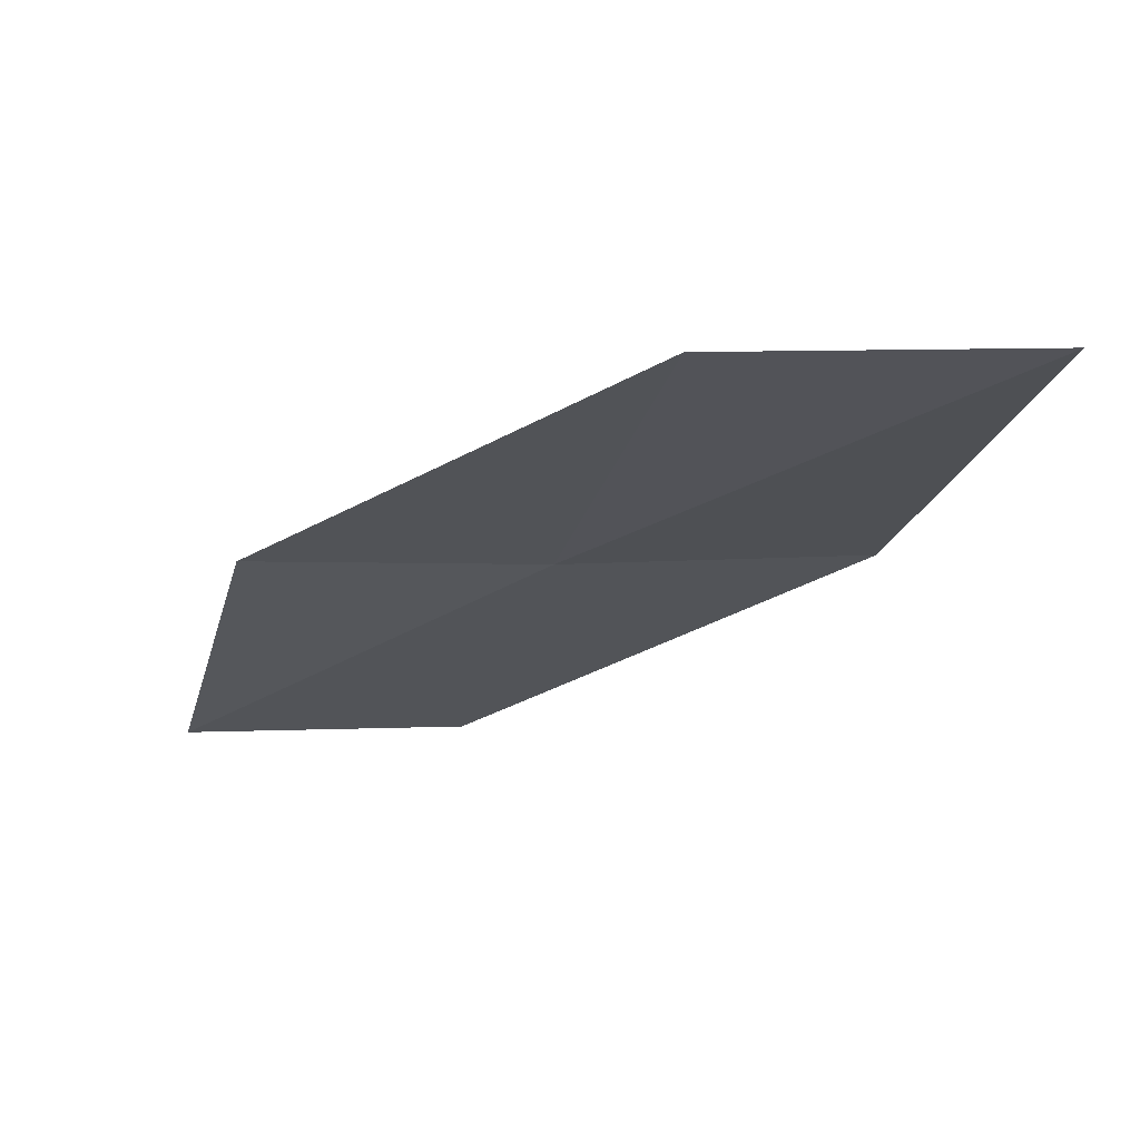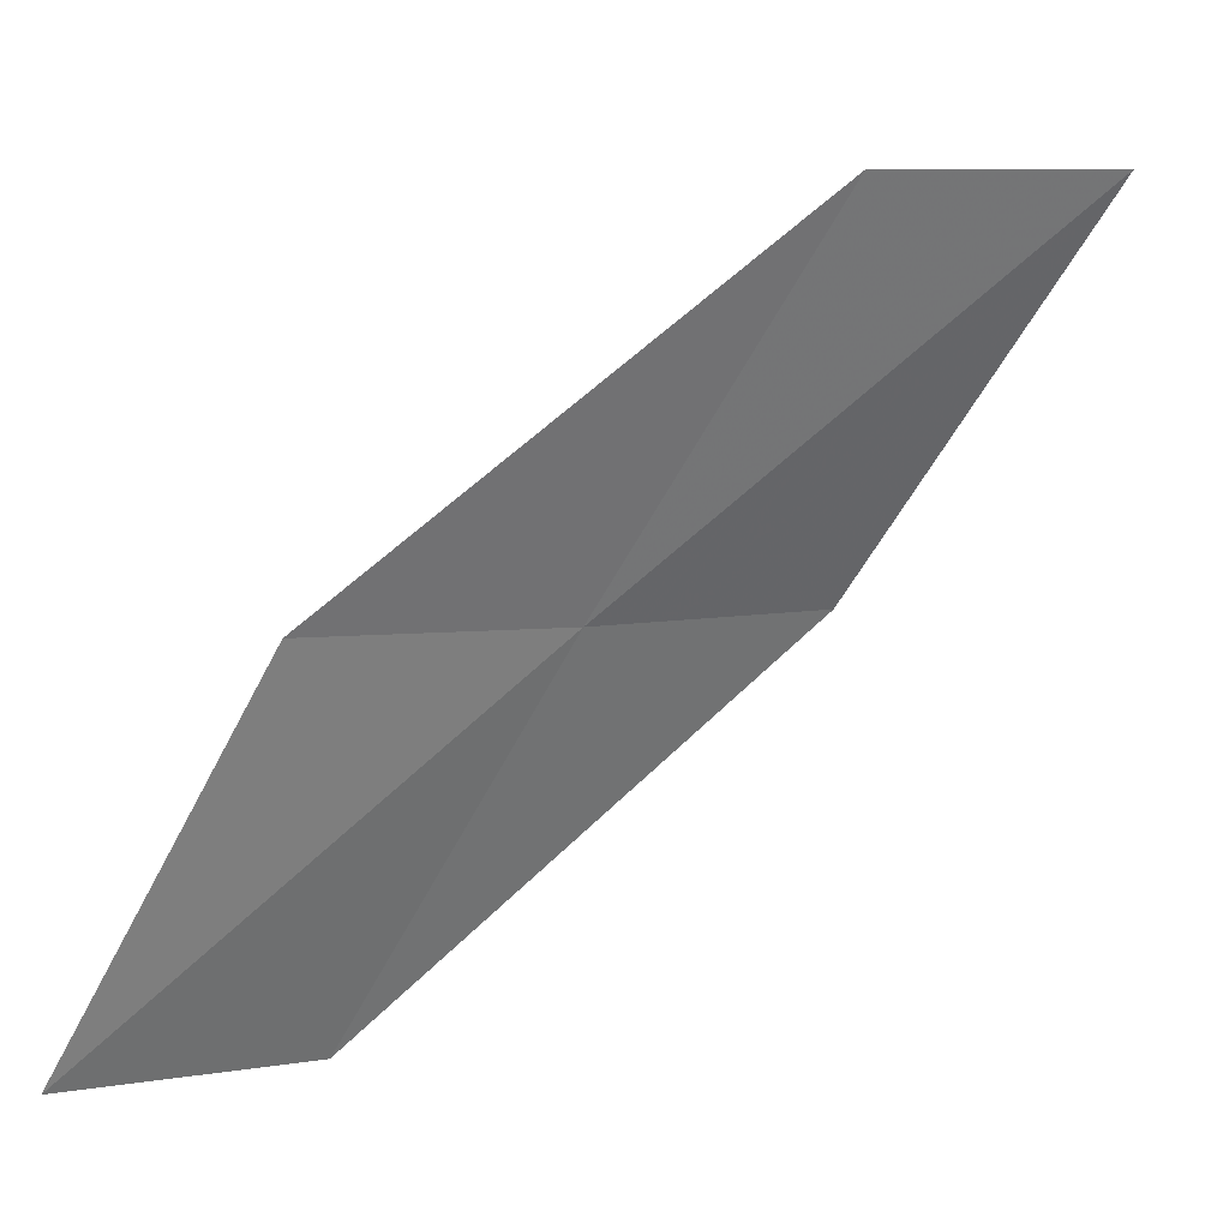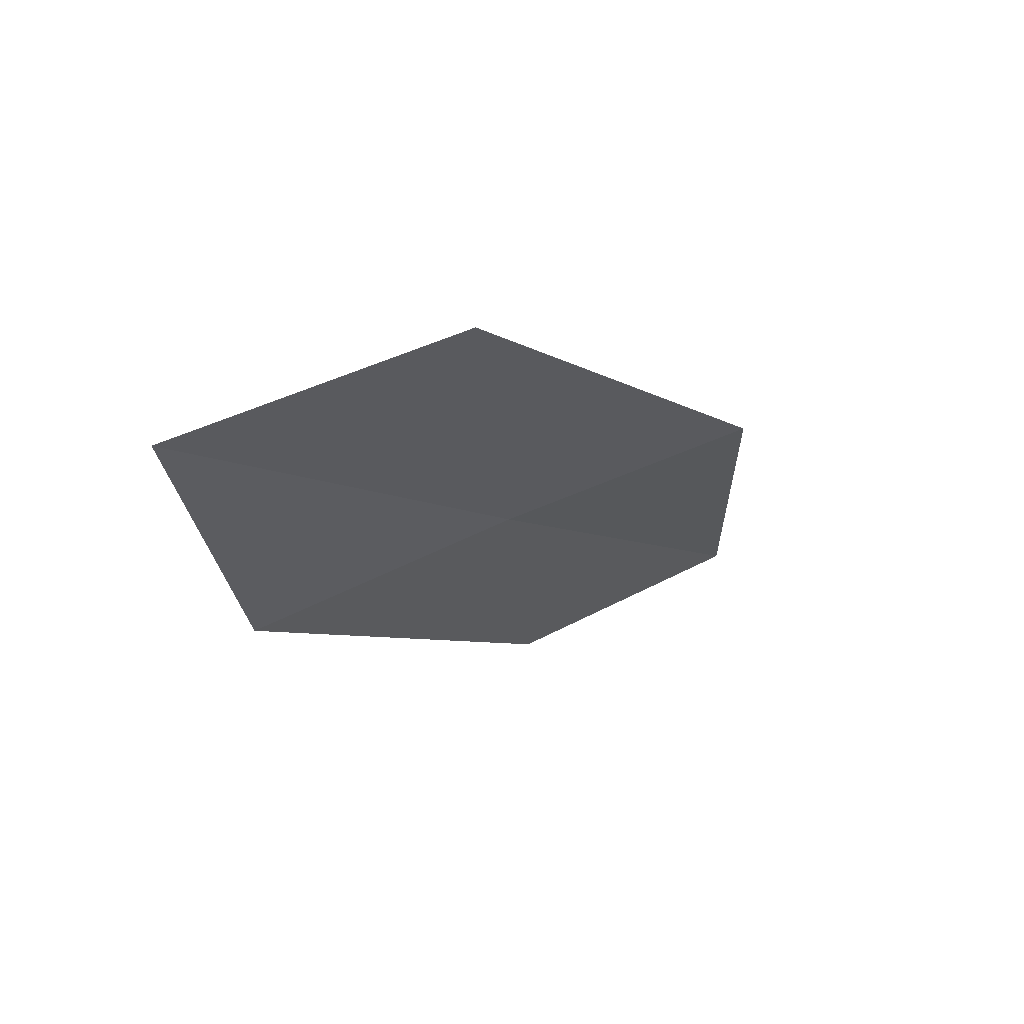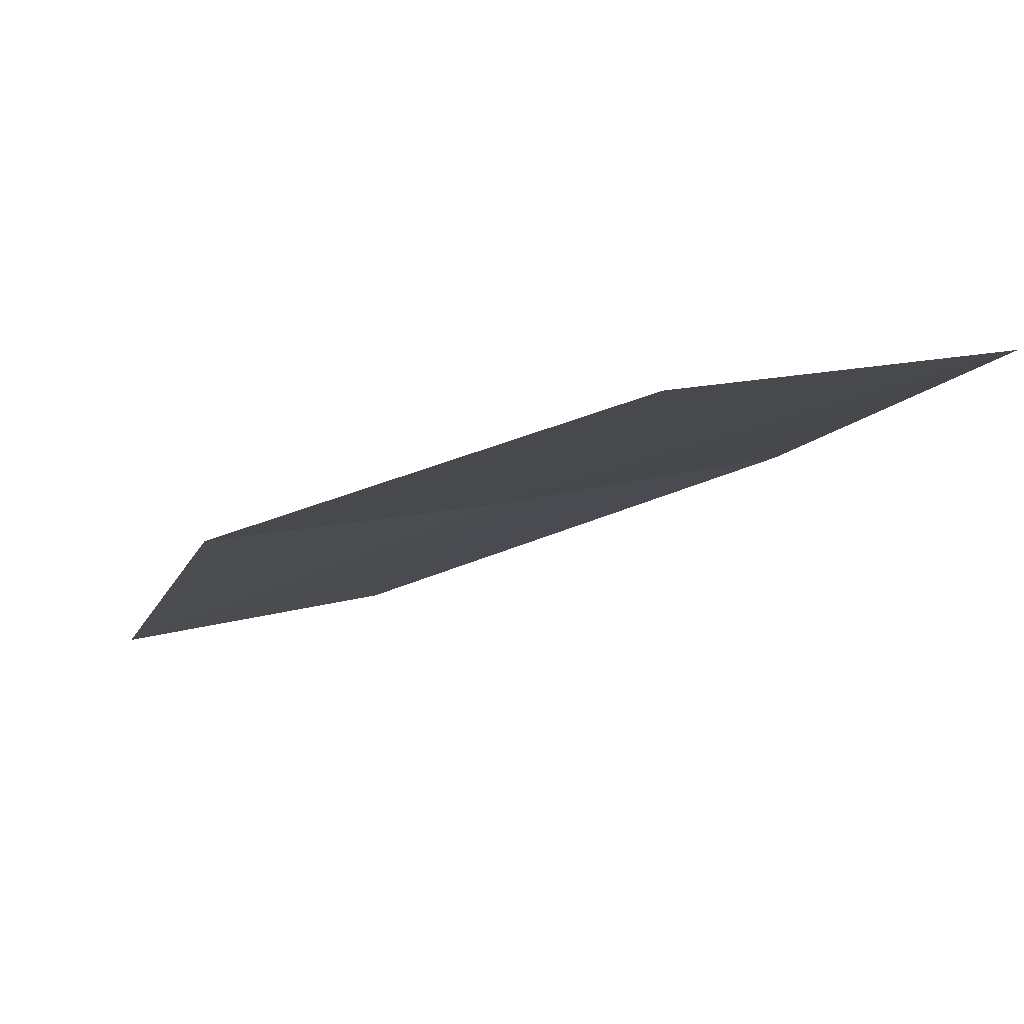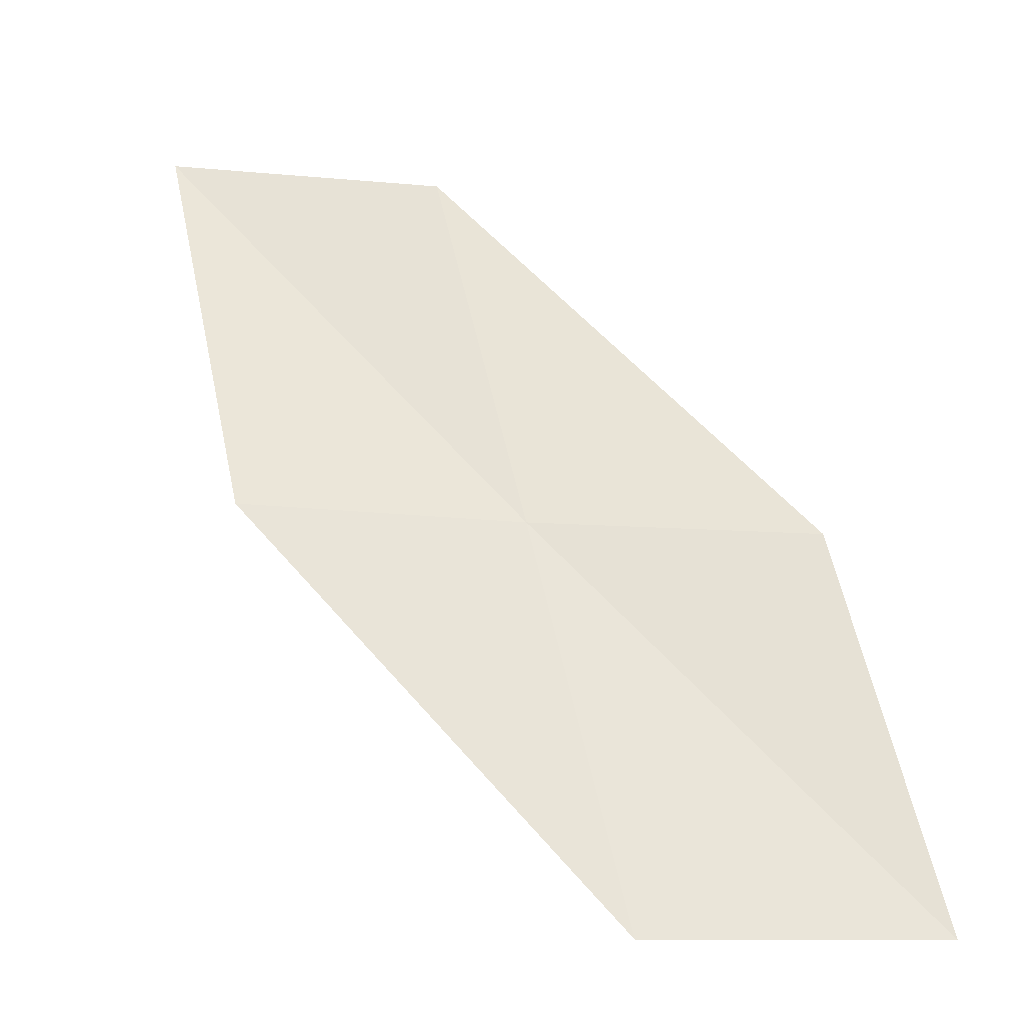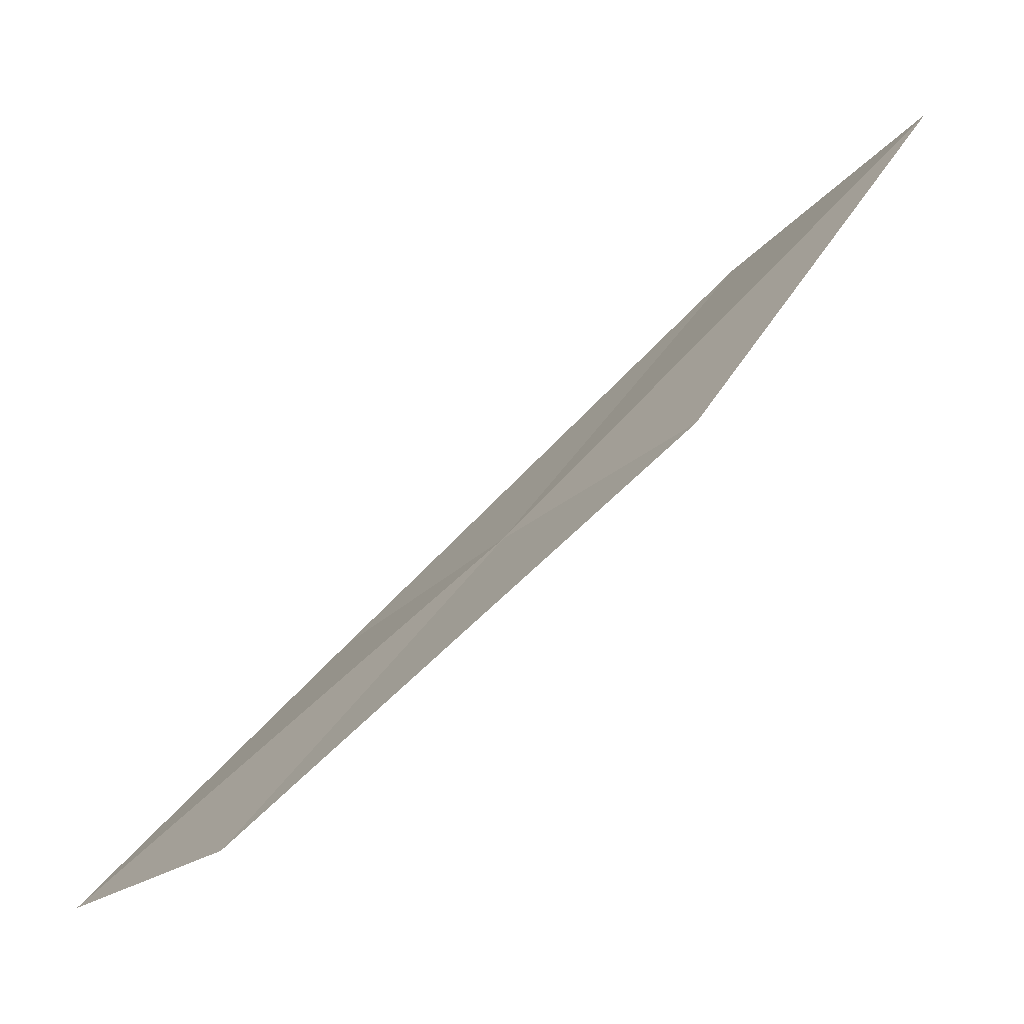
<metadata>
{"format":"obj","ext":"obj","renderer":"f3d","projection":"perspective","resolution":1024,"background":"white","views":[{"elev":36.3,"azim":-28.7,"up":"+Y"},{"elev":-1.1,"azim":-70.6,"up":"+Y"},{"elev":-54.2,"azim":6.9,"up":"+Z"},{"elev":47.9,"azim":-40.4,"up":"+Y"},{"elev":-0.2,"azim":152.4,"up":"+Y"},{"elev":11.7,"azim":47.5,"up":"+Z"}]}
</metadata>
<code>
v 26.41 10.28 13.56
v 27.39 10.35 14.14
v 26.48 8.816 12.62
v 25.45 10.23 12.94
v 25.47 8.812 12.11
v 26.33 11.71 14.53
v 27.25 11.82 15.23
f 1 3 2
f 1 4 5
f 1 5 3
f 1 7 6
f 1 2 7
f 1 6 4

</code>
